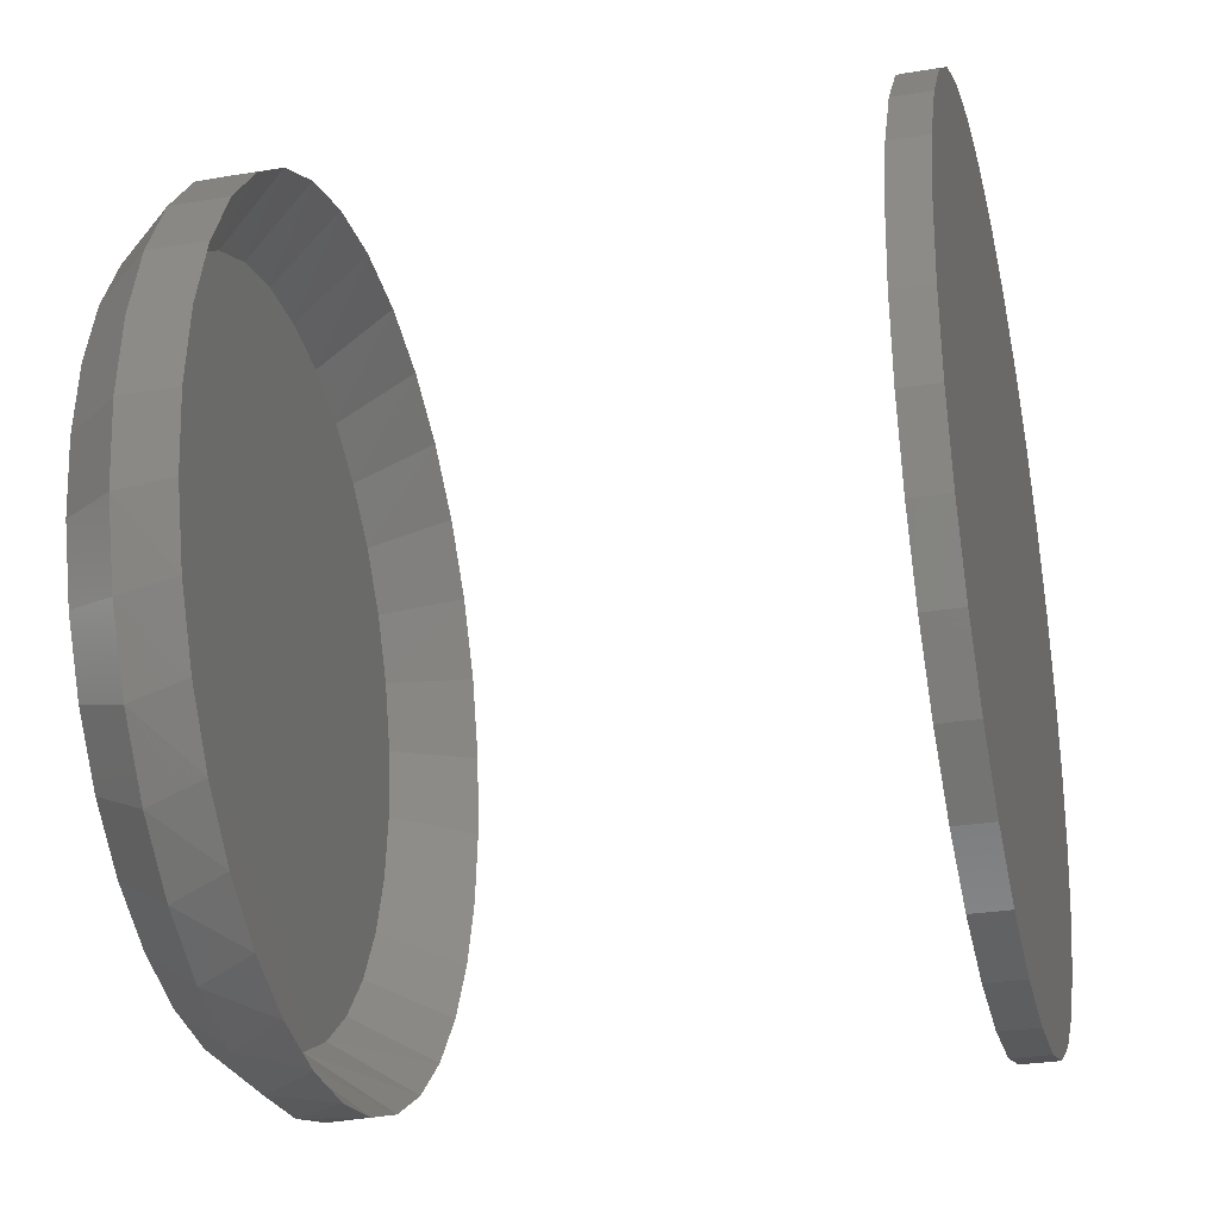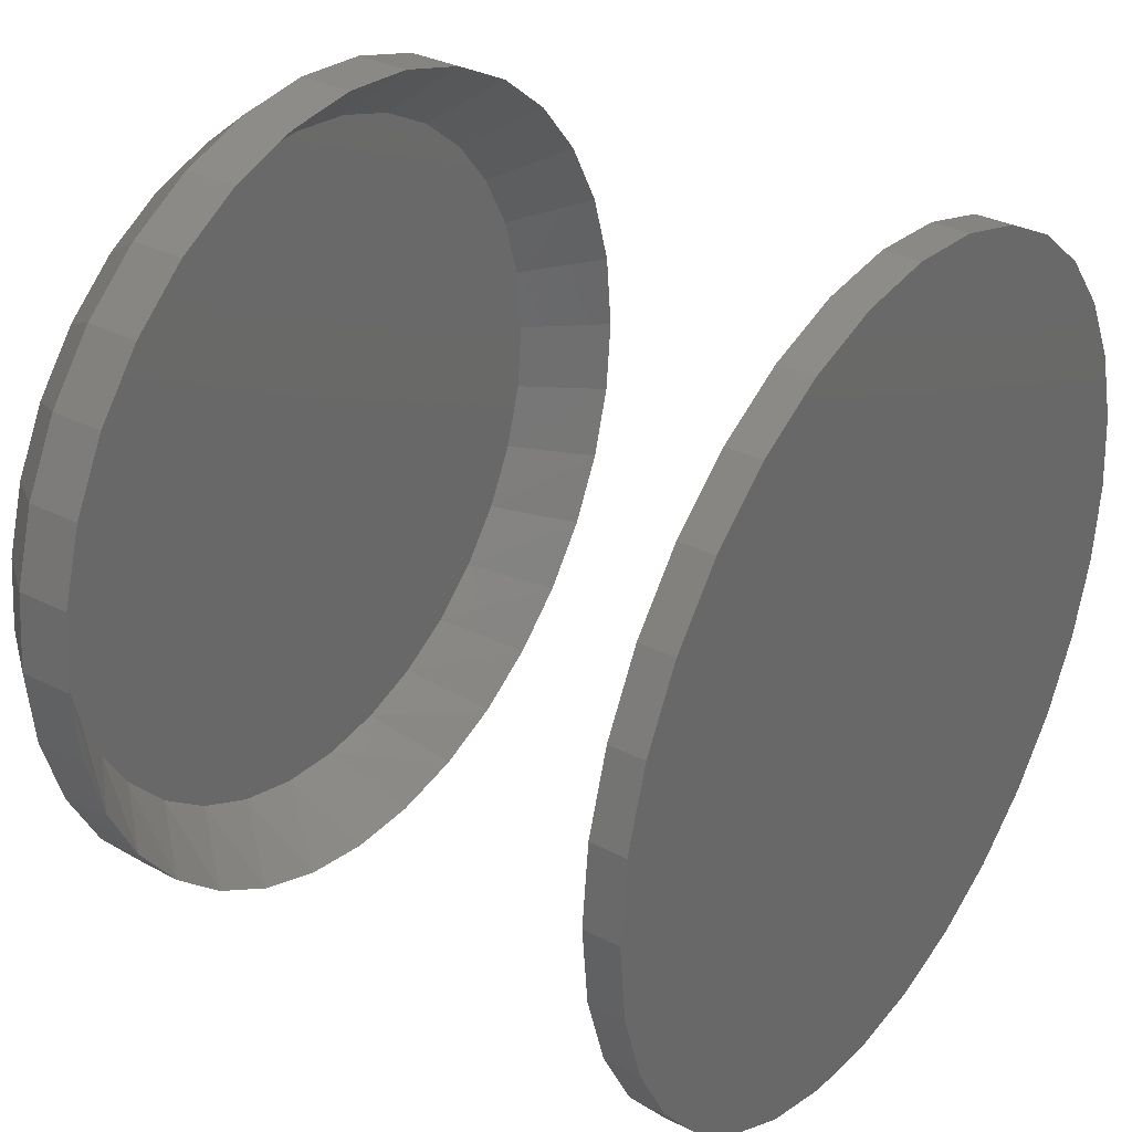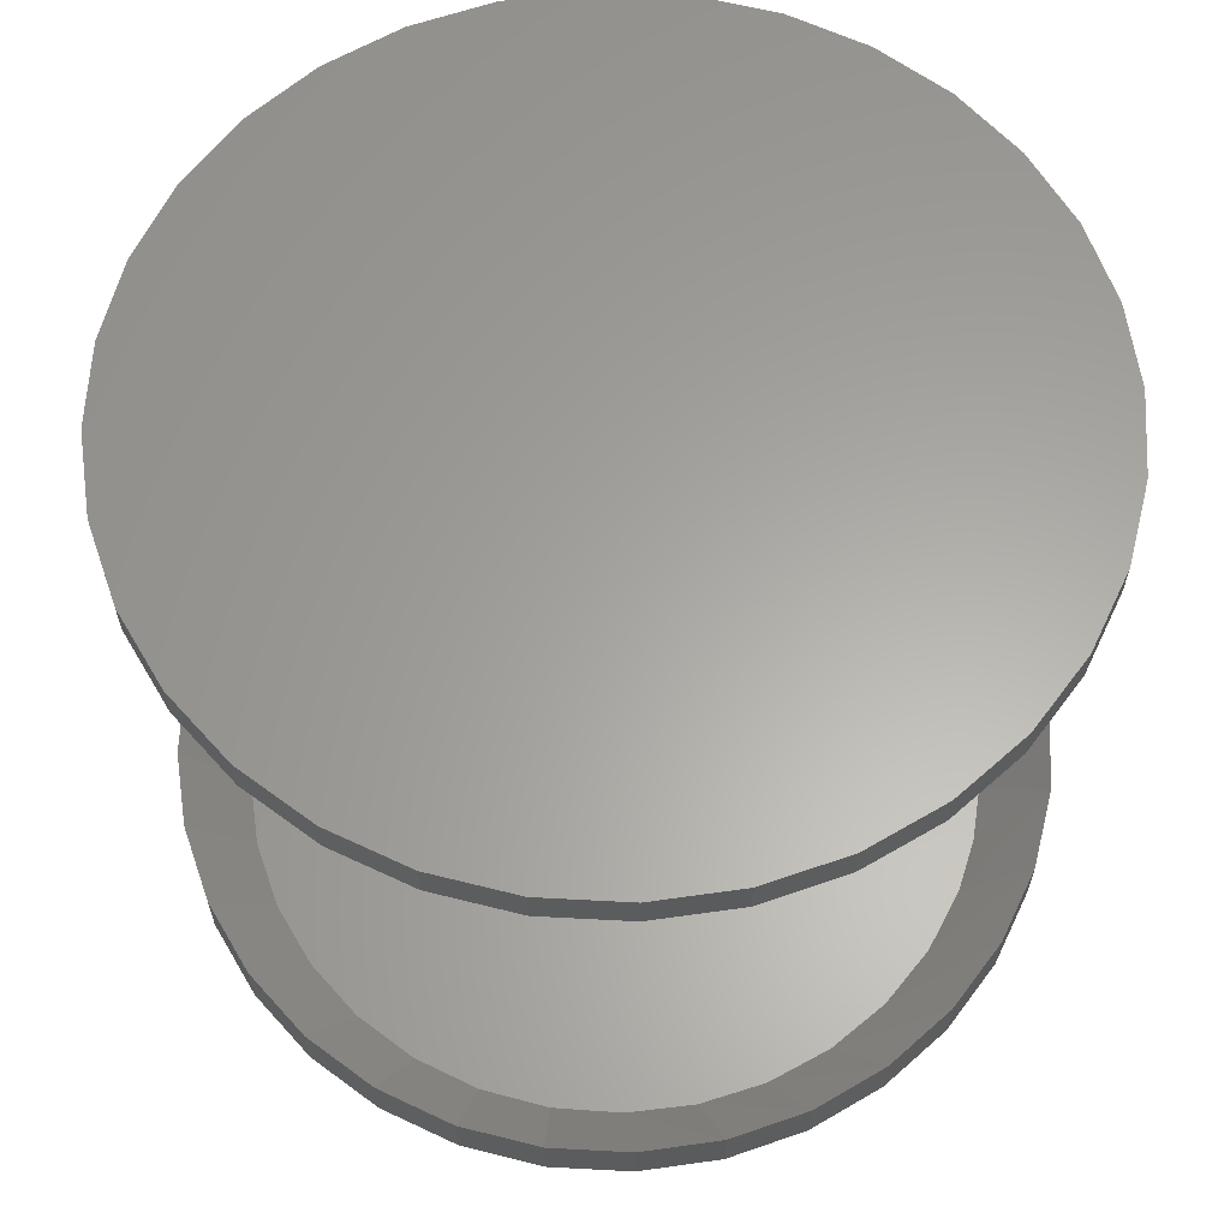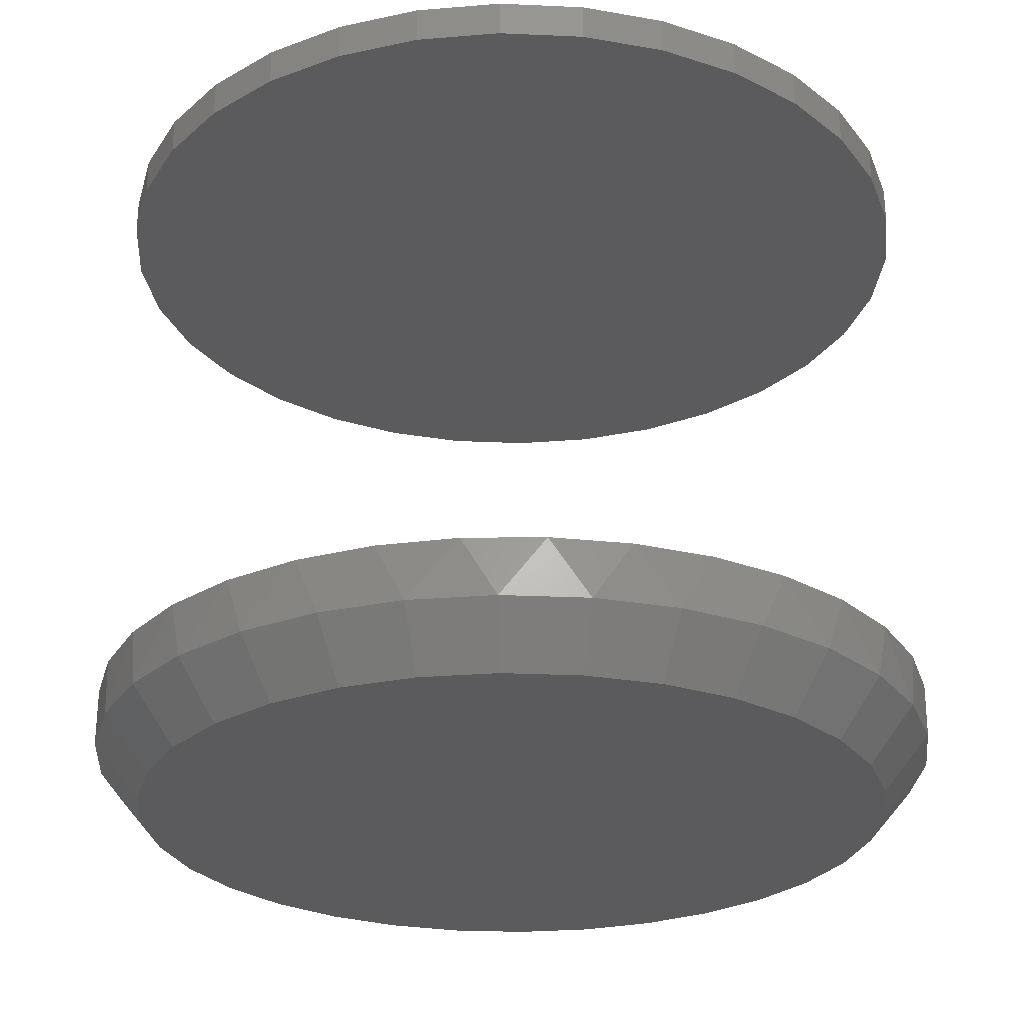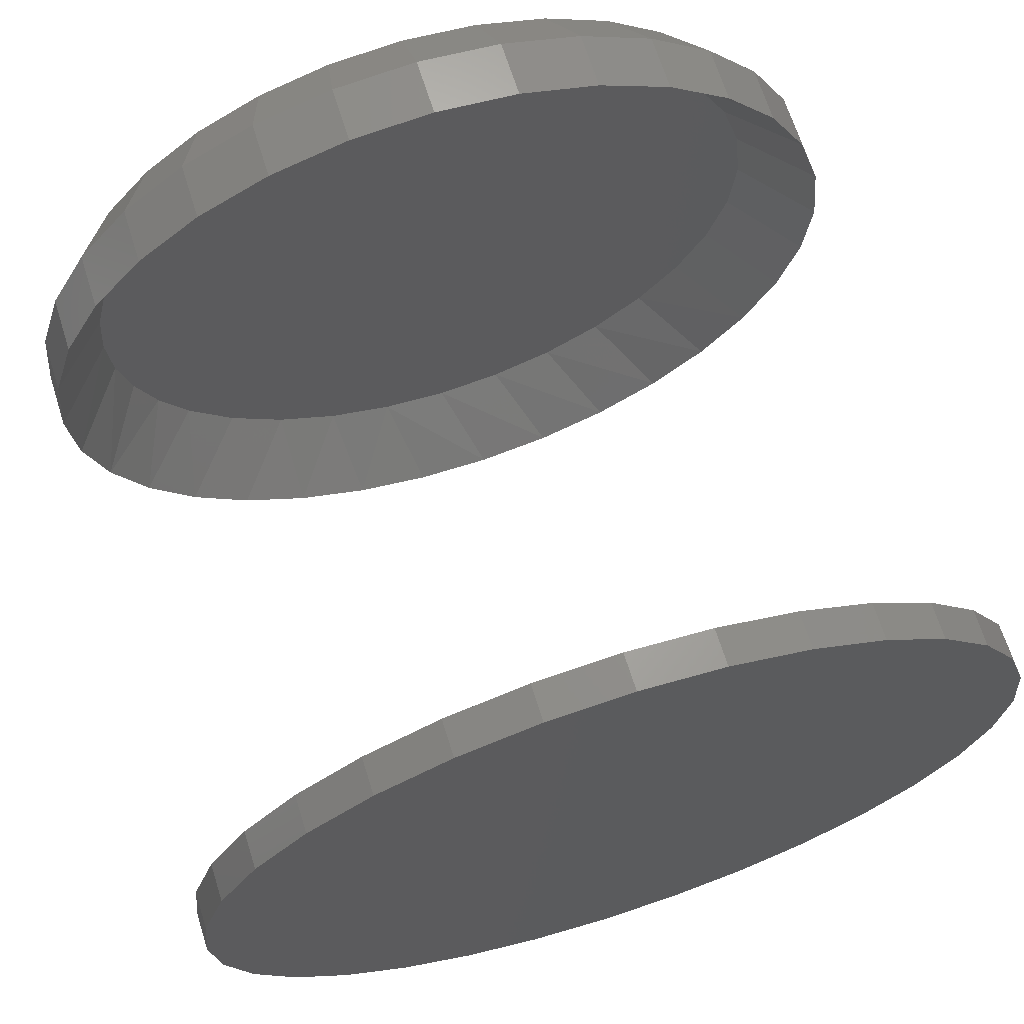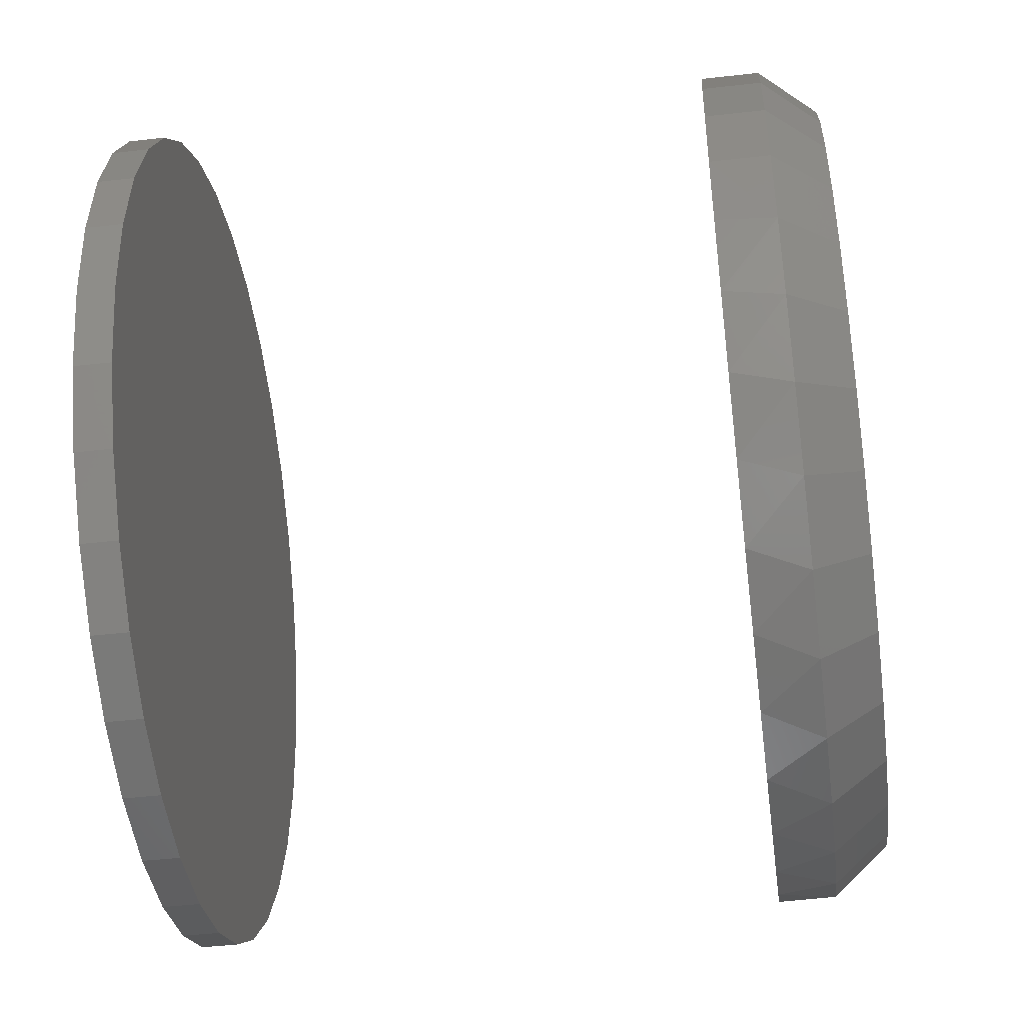
<metadata>
{"format":"stl","ext":"stl","renderer":"f3d","projection":"perspective","resolution":1024,"background":"white","views":[{"elev":-29.2,"azim":-76.4,"up":"+Y"},{"elev":33.0,"azim":-54.8,"up":"+Y"},{"elev":62.1,"azim":166.2,"up":"+Z"},{"elev":-26.9,"azim":-9.6,"up":"+Z"},{"elev":68.0,"azim":-17.5,"up":"+Y"},{"elev":-45.8,"azim":97.5,"up":"+Y"}]}
</metadata>
<code>
# stl→obj: 195 verts, 382 faces
v -0.3553 4.447e-17 0.04688
v -0.3553 1.867e-12 0.09569
v -0.3483 0.07085 0.04688
v -0.3483 0.07085 0.09569
v -0.3276 0.139 0.04688
v -0.3276 0.139 0.09569
v -0.2941 0.2018 0.04688
v -0.2941 0.2018 0.09569
v -0.2489 0.2568 0.04688
v -0.2489 0.2568 0.09569
v -0.1939 0.302 0.04688
v -0.1939 0.302 0.09569
v -0.1311 0.3355 0.04688
v -0.1311 0.3355 0.09569
v -0.06295 0.3562 0.04688
v -0.06295 0.3562 0.09569
v 0.007895 0.3632 0.04688
v 0.007897 0.3632 0.09569
v 0.07874 0.3562 0.04688
v 0.07875 0.3562 0.09569
v 0.1469 0.3355 0.04688
v 0.1469 0.3355 0.09569
v 0.2097 0.302 0.04688
v 0.2097 0.302 0.09569
v 0.2647 0.2568 0.04688
v 0.2647 0.2568 0.09569
v 0.3098 0.2018 0.04688
v 0.3098 0.2018 0.09569
v 0.3434 0.139 0.04688
v 0.3434 0.139 0.09569
v 0.3641 0.07085 0.04688
v 0.3641 0.07085 0.09569
v 0.3711 -8.895e-17 0.04688
v 0.3711 0 0.09569
v -0.3553 4.447e-17 0.5703
v -0.3553 4.447e-17 0.6016
v -0.3483 0.07085 0.5703
v -0.3483 0.07085 0.6016
v -0.3276 0.139 0.5703
v -0.3276 0.139 0.6016
v -0.2941 0.2018 0.5703
v -0.2941 0.2018 0.6016
v -0.2489 0.2568 0.5703
v -0.2489 0.2568 0.6016
v -0.1939 0.302 0.5703
v -0.1939 0.302 0.6016
v -0.1311 0.3355 0.5703
v -0.1311 0.3355 0.6016
v -0.06295 0.3562 0.5703
v -0.06295 0.3562 0.6016
v 0.007895 0.3632 0.5703
v 0.007895 0.3632 0.6016
v 0.07874 0.3562 0.5703
v 0.07874 0.3562 0.6016
v 0.1469 0.3355 0.5703
v 0.1469 0.3355 0.6016
v 0.2097 0.302 0.5703
v 0.2097 0.302 0.6016
v 0.2647 0.2568 0.5703
v 0.2647 0.2568 0.6016
v 0.3098 0.2018 0.5703
v 0.3098 0.2018 0.6016
v 0.3434 0.139 0.5703
v 0.3434 0.139 0.6016
v 0.3641 0.07085 0.5703
v 0.3641 0.07085 0.6016
v 0.3711 0 0.5703
v 0.3711 0 0.6016
v 0.3641 -0.07085 0.04688
v 0.3465 -0.1312 0.09569
v 0.3434 -0.139 0.04688
v 0.3167 -0.1912 0.09569
v 0.3098 -0.2018 0.04688
v 0.2763 -0.2447 0.09569
v 0.2647 -0.2568 0.04688
v 0.2267 -0.2898 0.09569
v 0.2097 -0.302 0.04688
v 0.1698 -0.3251 0.09569
v 0.1469 -0.3355 0.04688
v 0.1073 -0.3493 0.09569
v 0.07874 -0.3562 0.04688
v 0.0414 -0.3616 0.09569
v 0.007895 -0.3632 0.04688
v -0.02561 -0.3616 0.09569
v -0.06295 -0.3562 0.04688
v -0.09149 -0.3493 0.09569
v -0.1311 -0.3355 0.04688
v -0.154 -0.3251 0.09569
v -0.1939 -0.302 0.04688
v -0.211 -0.2898 0.09569
v -0.2489 -0.2568 0.04688
v -0.2605 -0.2447 0.09569
v -0.2941 -0.2018 0.04688
v -0.3009 -0.1912 0.09569
v -0.3276 -0.139 0.04688
v -0.3307 -0.1312 0.09569
v -0.3483 -0.07085 0.04688
v 0.3649 -0.06673 0.09569
v -0.3491 -0.06673 0.09569
v 0.3641 -0.07085 0.5703
v 0.3641 -0.07085 0.6016
v 0.3434 -0.139 0.5703
v 0.3434 -0.139 0.6016
v 0.3098 -0.2018 0.5703
v 0.3098 -0.2018 0.6016
v 0.2647 -0.2568 0.5703
v 0.2647 -0.2568 0.6016
v 0.2097 -0.302 0.5703
v 0.2097 -0.302 0.6016
v 0.1469 -0.3355 0.5703
v 0.1469 -0.3355 0.6016
v 0.07874 -0.3562 0.5703
v 0.07874 -0.3562 0.6016
v 0.007895 -0.3632 0.5703
v 0.007895 -0.3632 0.6016
v -0.06295 -0.3562 0.5703
v -0.06295 -0.3562 0.6016
v -0.1311 -0.3355 0.5703
v -0.1311 -0.3355 0.6016
v -0.1939 -0.302 0.5703
v -0.1939 -0.302 0.6016
v -0.2489 -0.2568 0.5703
v -0.2489 -0.2568 0.6016
v -0.2941 -0.2018 0.5703
v -0.2941 -0.2018 0.6016
v -0.3276 -0.139 0.5703
v -0.3276 -0.139 0.6016
v -0.3483 -0.07085 0.5703
v -0.3483 -0.07085 0.6016
v 0.2664 0.1703 0.03125
v 0.2289 0.2167 0.03125
v 0.1833 0.255 0.03125
v 0.1313 0.2838 0.03125
v 0.2943 0.1174 0.03125
v 0.3115 0.05989 0.03125
v 0.3174 -4.05e-16 0.03125
v -0.2678 0.1405 0.03125
v -0.2864 0.09563 0.03125
v -0.2978 0.04841 0.03125
v -0.3016 3.46e-06 0.03125
v -0.1011 0.2897 0.03125
v -0.1548 0.2633 0.03125
v -0.2025 0.2269 0.03125
v -0.2425 0.1819 0.03125
v -0.04353 0.3052 0.03125
v 0.01583 0.3094 0.03125
v 0.07483 0.3021 0.03125
v -0.2425 -0.1819 0.03125
v -0.2678 -0.1405 0.03125
v -0.2025 -0.2269 0.03125
v -0.1548 -0.2633 0.03125
v -0.1011 -0.2897 0.03125
v -0.04354 -0.3052 0.03125
v 0.01583 -0.3094 0.03125
v 0.07482 -0.3021 0.03125
v 0.1313 -0.2838 0.03125
v 0.1833 -0.255 0.03125
v 0.2289 -0.2167 0.03125
v 0.2664 -0.1703 0.03125
v 0.2943 -0.1174 0.03125
v 0.3115 -0.05989 0.03125
v -0.2864 -0.09563 0.03125
v -0.2978 -0.04841 0.03125
v 0.007897 0.3241 0
v 0.07112 0.3179 0
v -0.05533 0.3179 0
v 0.007895 -0.3241 0
v -0.05533 -0.3179 0
v 0.07112 -0.3179 0
v -0.1161 -0.2994 0
v 0.1319 -0.2994 0
v -0.1722 -0.2695 0
v 0.188 -0.2695 0
v -0.2213 -0.2292 0
v 0.2371 -0.2292 0
v -0.2616 -0.1801 0
v 0.2774 -0.1801 0
v -0.2915 -0.124 0
v 0.3073 -0.124 0
v -0.31 -0.06323 0
v 0.3258 -0.06323 0
v -0.3162 3.624e-06 0
v 0.332 -2.755e-16 0
v -0.31 0.06323 0
v 0.3258 0.06323 0
v -0.2915 0.124 0
v 0.3073 0.124 0
v -0.2616 0.1801 0
v 0.2774 0.1801 0
v -0.2213 0.2292 0
v 0.2371 0.2292 0
v -0.1722 0.2695 0
v 0.188 0.2695 0
v -0.1161 0.2994 0
v 0.1319 0.2994 0
f 1 2 3
f 3 2 4
f 3 4 5
f 5 4 6
f 5 6 7
f 7 6 8
f 7 8 9
f 9 8 10
f 9 10 11
f 11 10 12
f 11 12 13
f 13 12 14
f 13 14 15
f 15 14 16
f 15 16 17
f 17 16 18
f 17 18 19
f 19 18 20
f 19 20 21
f 21 20 22
f 21 22 23
f 23 22 24
f 23 24 25
f 25 24 26
f 25 26 27
f 27 26 28
f 27 28 29
f 29 28 30
f 29 30 31
f 31 30 32
f 31 32 33
f 33 32 34
f 35 36 37
f 37 36 38
f 37 38 39
f 39 38 40
f 39 40 41
f 41 40 42
f 41 42 43
f 43 42 44
f 43 44 45
f 45 44 46
f 45 46 47
f 47 46 48
f 47 48 49
f 49 48 50
f 49 50 51
f 51 50 52
f 51 52 53
f 53 52 54
f 53 54 55
f 55 54 56
f 55 56 57
f 57 56 58
f 57 58 59
f 59 58 60
f 59 60 61
f 61 60 62
f 61 62 63
f 63 62 64
f 63 64 65
f 65 64 66
f 65 66 67
f 67 66 68
f 69 70 71
f 71 70 72
f 71 72 73
f 73 72 74
f 73 74 75
f 75 74 76
f 75 76 77
f 77 76 78
f 77 78 79
f 79 78 80
f 79 80 81
f 81 80 82
f 81 82 83
f 83 82 84
f 83 84 85
f 84 86 85
f 87 85 86
f 86 88 87
f 89 87 88
f 88 90 89
f 91 89 90
f 90 92 91
f 93 91 92
f 92 94 93
f 95 93 94
f 94 96 95
f 97 95 96
f 33 34 69
f 69 34 98
f 69 98 70
f 2 1 99
f 99 1 97
f 99 97 96
f 67 68 100
f 100 68 101
f 100 101 102
f 102 101 103
f 102 103 104
f 104 103 105
f 104 105 106
f 106 105 107
f 106 107 108
f 108 107 109
f 108 109 110
f 110 109 111
f 110 111 112
f 112 111 113
f 112 113 114
f 114 113 115
f 114 115 116
f 116 115 117
f 116 117 118
f 118 117 119
f 118 119 120
f 120 119 121
f 120 121 122
f 122 121 123
f 122 123 124
f 124 123 125
f 124 125 126
f 126 125 127
f 126 127 128
f 128 127 129
f 128 129 35
f 35 129 36
f 51 53 49
f 114 116 112
f 112 116 118
f 112 118 110
f 110 118 120
f 110 120 108
f 108 120 122
f 108 122 106
f 106 122 124
f 106 124 104
f 104 124 126
f 104 126 102
f 102 126 128
f 102 128 100
f 100 128 35
f 100 35 67
f 67 35 37
f 67 37 65
f 65 37 39
f 65 39 63
f 63 39 41
f 63 41 61
f 61 41 43
f 61 43 59
f 59 43 45
f 59 45 57
f 57 45 47
f 57 47 55
f 55 47 49
f 55 49 53
f 130 26 131
f 131 26 24
f 131 24 132
f 132 24 22
f 132 22 133
f 26 130 28
f 28 130 134
f 28 134 30
f 30 134 135
f 30 135 32
f 32 135 136
f 32 136 34
f 137 6 138
f 138 6 4
f 138 4 139
f 139 4 2
f 139 2 140
f 141 12 142
f 142 12 10
f 142 10 143
f 143 10 8
f 143 8 144
f 144 8 6
f 144 6 137
f 12 141 14
f 14 141 145
f 14 145 16
f 16 145 146
f 16 146 18
f 18 146 147
f 18 147 20
f 20 147 133
f 20 133 22
f 148 149 94
f 149 96 94
f 92 90 150
f 148 92 150
f 148 94 92
f 90 88 151
f 150 90 151
f 88 86 152
f 151 88 152
f 152 86 153
f 86 84 153
f 153 84 82
f 153 82 154
f 154 82 80
f 154 80 155
f 155 80 78
f 155 78 156
f 156 78 76
f 156 76 157
f 157 76 74
f 157 74 158
f 158 74 72
f 158 72 159
f 159 72 70
f 159 70 160
f 160 70 98
f 160 98 161
f 161 98 34
f 161 34 136
f 149 162 96
f 96 162 163
f 96 163 99
f 99 163 140
f 99 140 2
f 145 147 146
f 147 145 133
f 133 145 141
f 133 141 132
f 132 141 142
f 132 142 131
f 131 142 143
f 131 143 130
f 130 143 144
f 130 144 134
f 134 144 137
f 134 137 138
f 134 138 135
f 135 138 139
f 135 139 136
f 136 139 140
f 136 140 161
f 161 140 163
f 161 163 160
f 160 163 162
f 160 162 159
f 159 162 149
f 159 149 148
f 159 148 158
f 158 148 150
f 158 150 157
f 157 150 151
f 157 151 156
f 156 151 152
f 156 152 155
f 155 152 153
f 155 153 154
f 164 165 166
f 167 168 169
f 169 168 170
f 169 170 171
f 171 170 172
f 171 172 173
f 173 172 174
f 173 174 175
f 175 174 176
f 175 176 177
f 177 176 178
f 177 178 179
f 179 178 180
f 179 180 181
f 181 180 182
f 181 182 183
f 183 182 184
f 183 184 185
f 185 184 186
f 185 186 187
f 187 186 188
f 187 188 189
f 189 188 190
f 189 190 191
f 191 190 192
f 191 192 193
f 193 192 194
f 193 194 195
f 195 194 166
f 195 166 165
f 170 87 172
f 172 87 89
f 172 89 174
f 174 89 91
f 174 91 176
f 176 91 93
f 176 93 178
f 178 93 95
f 178 95 180
f 180 95 97
f 180 97 182
f 182 97 1
f 79 171 77
f 77 171 173
f 77 173 75
f 75 173 175
f 75 175 73
f 73 175 177
f 73 177 71
f 71 177 179
f 71 179 69
f 69 179 181
f 69 181 33
f 33 181 183
f 171 79 169
f 169 79 81
f 169 81 167
f 167 81 83
f 167 83 168
f 168 83 85
f 168 85 170
f 170 85 87
f 195 21 193
f 193 21 23
f 193 23 191
f 191 23 25
f 191 25 189
f 189 25 27
f 189 27 187
f 187 27 29
f 187 29 185
f 185 29 31
f 185 31 183
f 183 31 33
f 13 194 11
f 11 194 192
f 11 192 9
f 9 192 190
f 9 190 7
f 7 190 188
f 7 188 5
f 5 188 186
f 5 186 3
f 3 186 184
f 3 184 1
f 1 184 182
f 194 13 166
f 166 13 15
f 166 15 164
f 164 15 17
f 164 17 165
f 165 17 19
f 165 19 195
f 195 19 21
f 50 54 52
f 54 50 56
f 56 50 48
f 56 48 58
f 58 48 46
f 58 46 60
f 60 46 44
f 60 44 62
f 62 44 42
f 62 42 64
f 64 42 40
f 64 40 66
f 66 40 38
f 66 38 68
f 68 38 36
f 68 36 101
f 101 36 129
f 101 129 103
f 103 129 127
f 103 127 105
f 105 127 125
f 105 125 107
f 107 125 123
f 107 123 109
f 109 123 121
f 109 121 111
f 111 121 119
f 111 119 113
f 113 119 117
f 113 117 115

</code>
